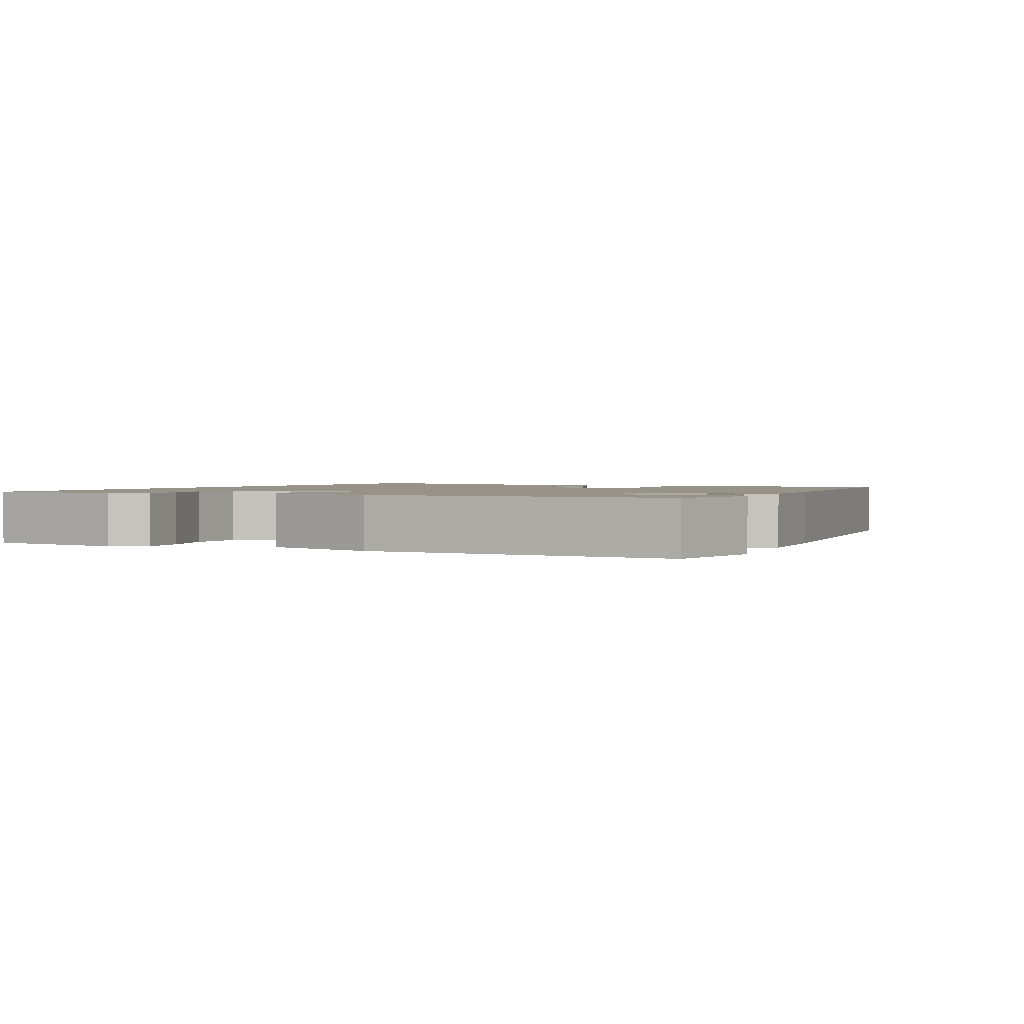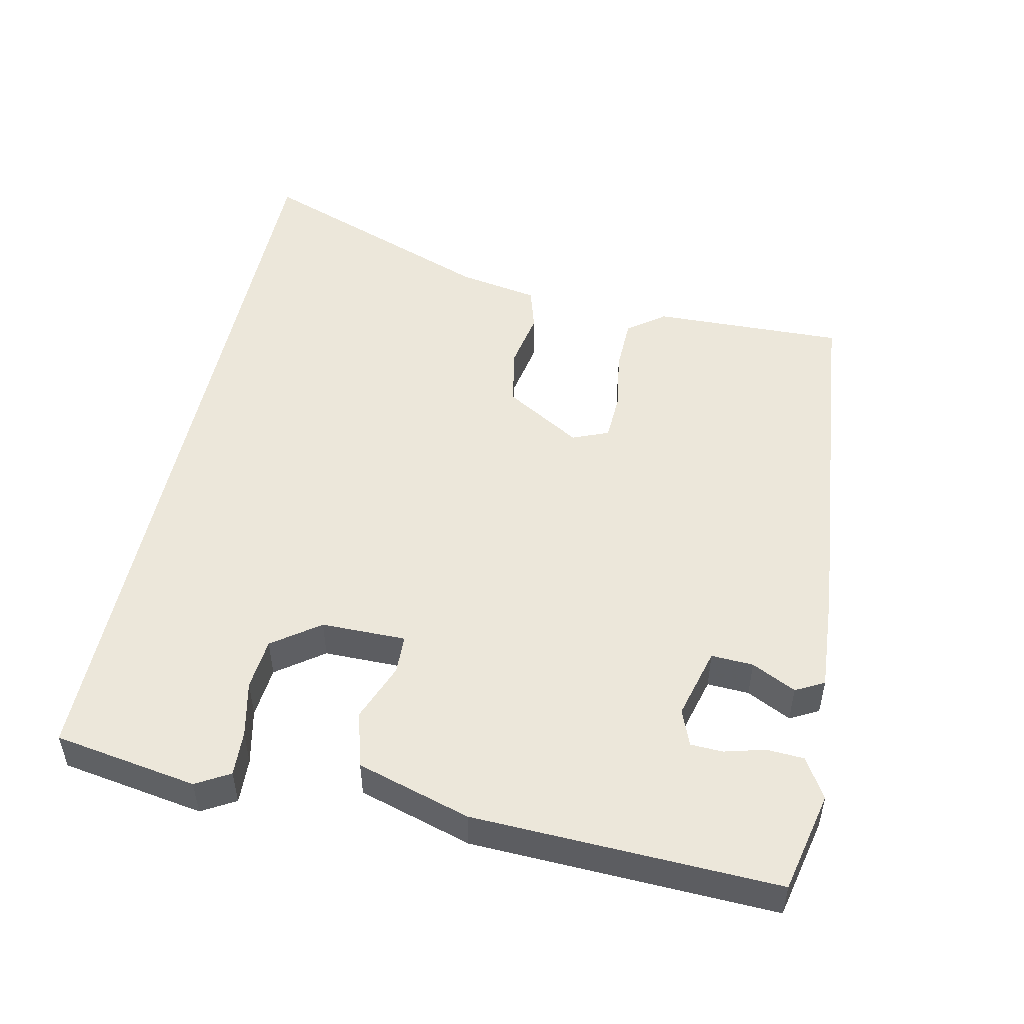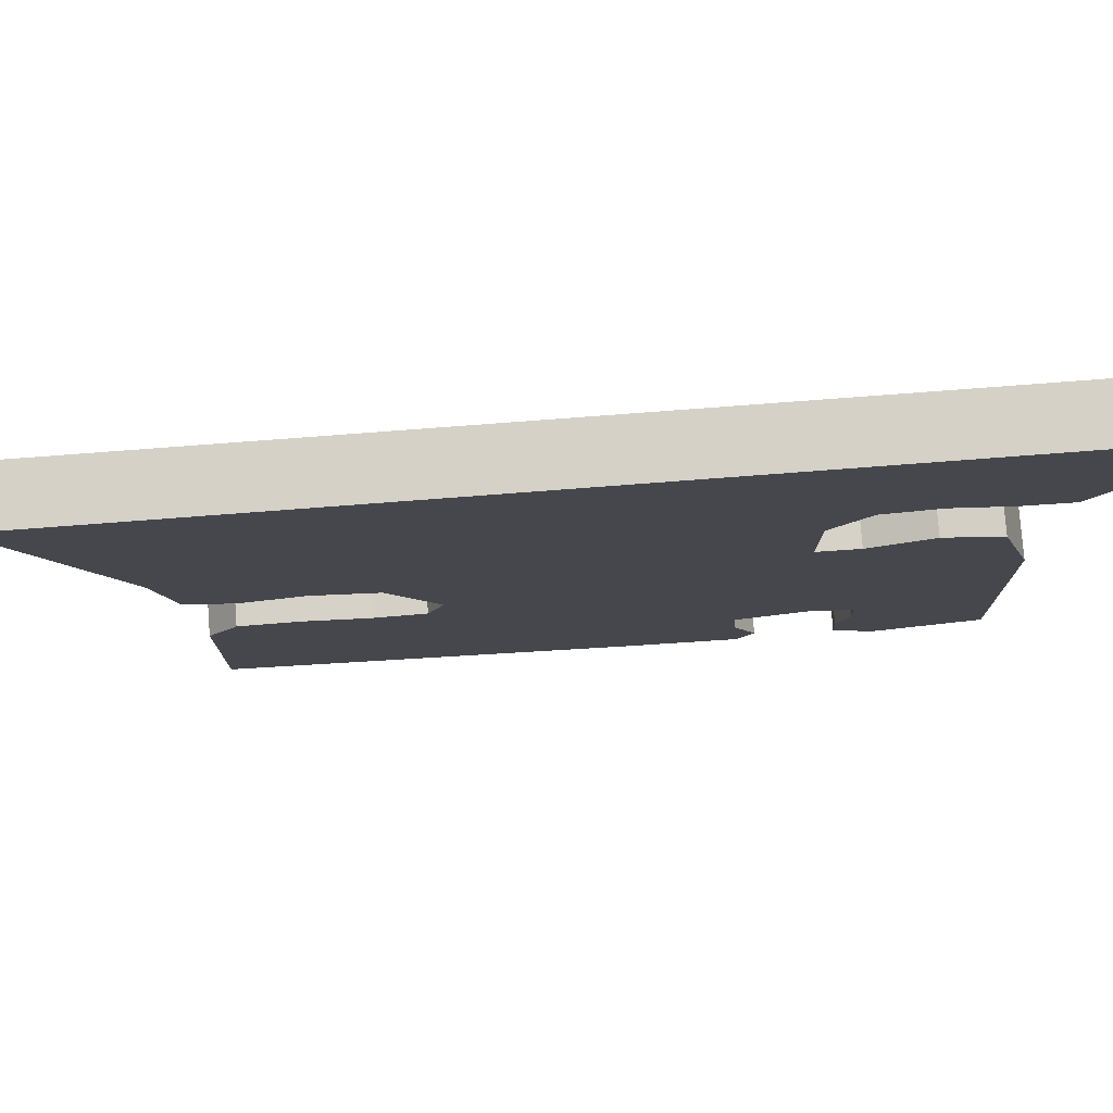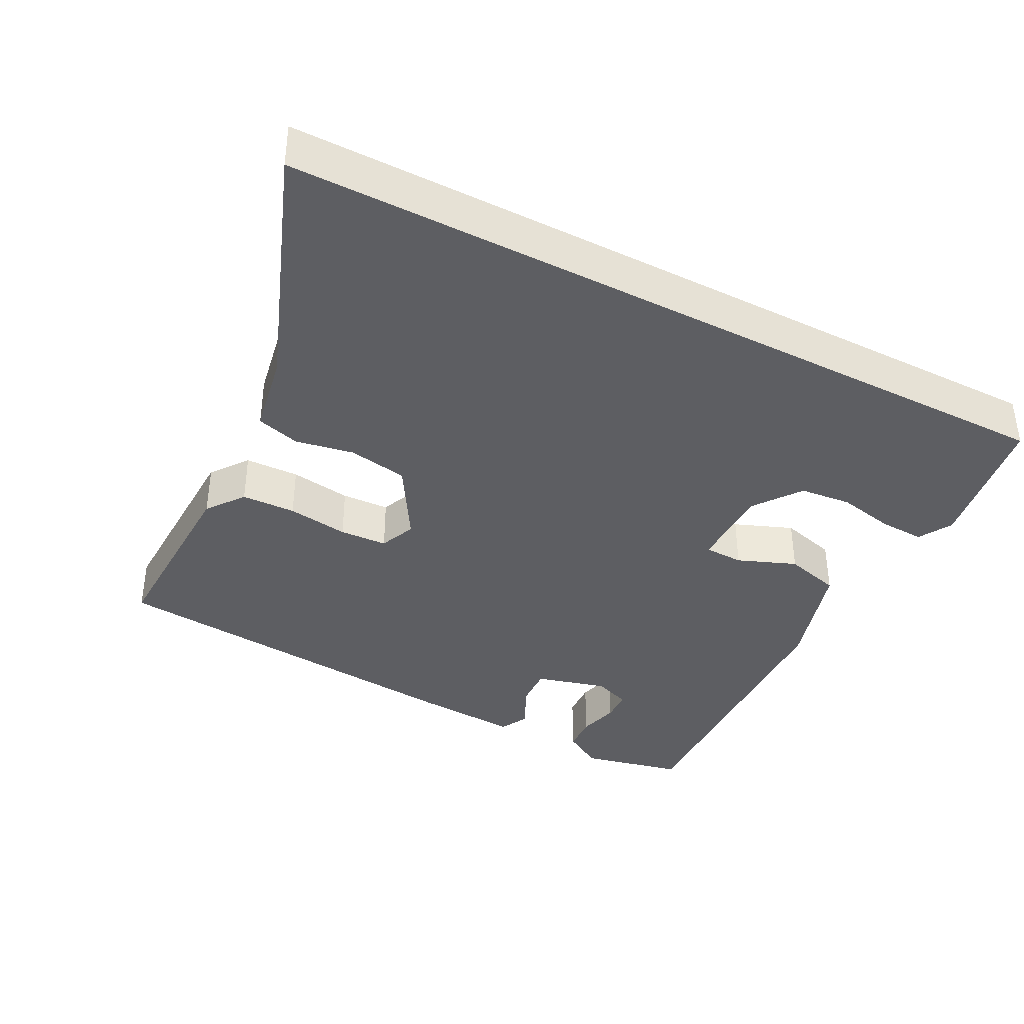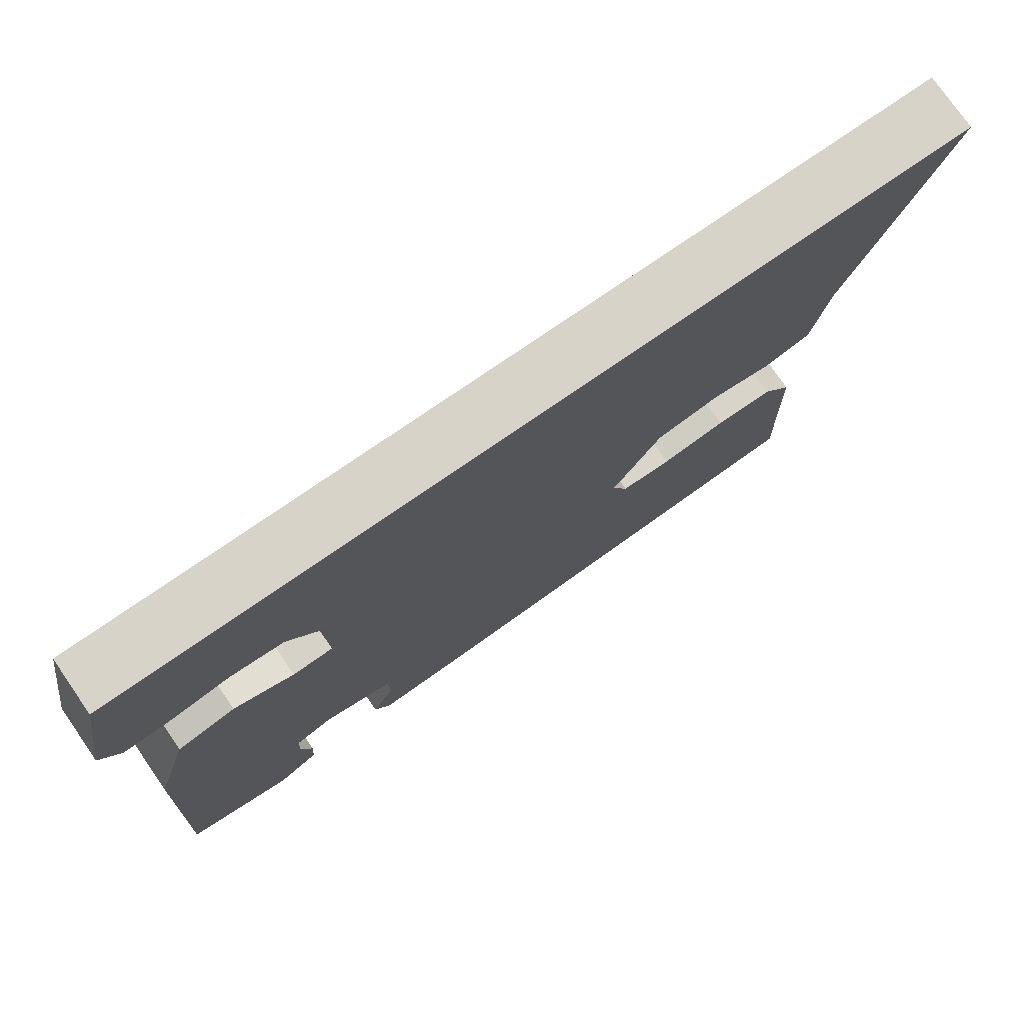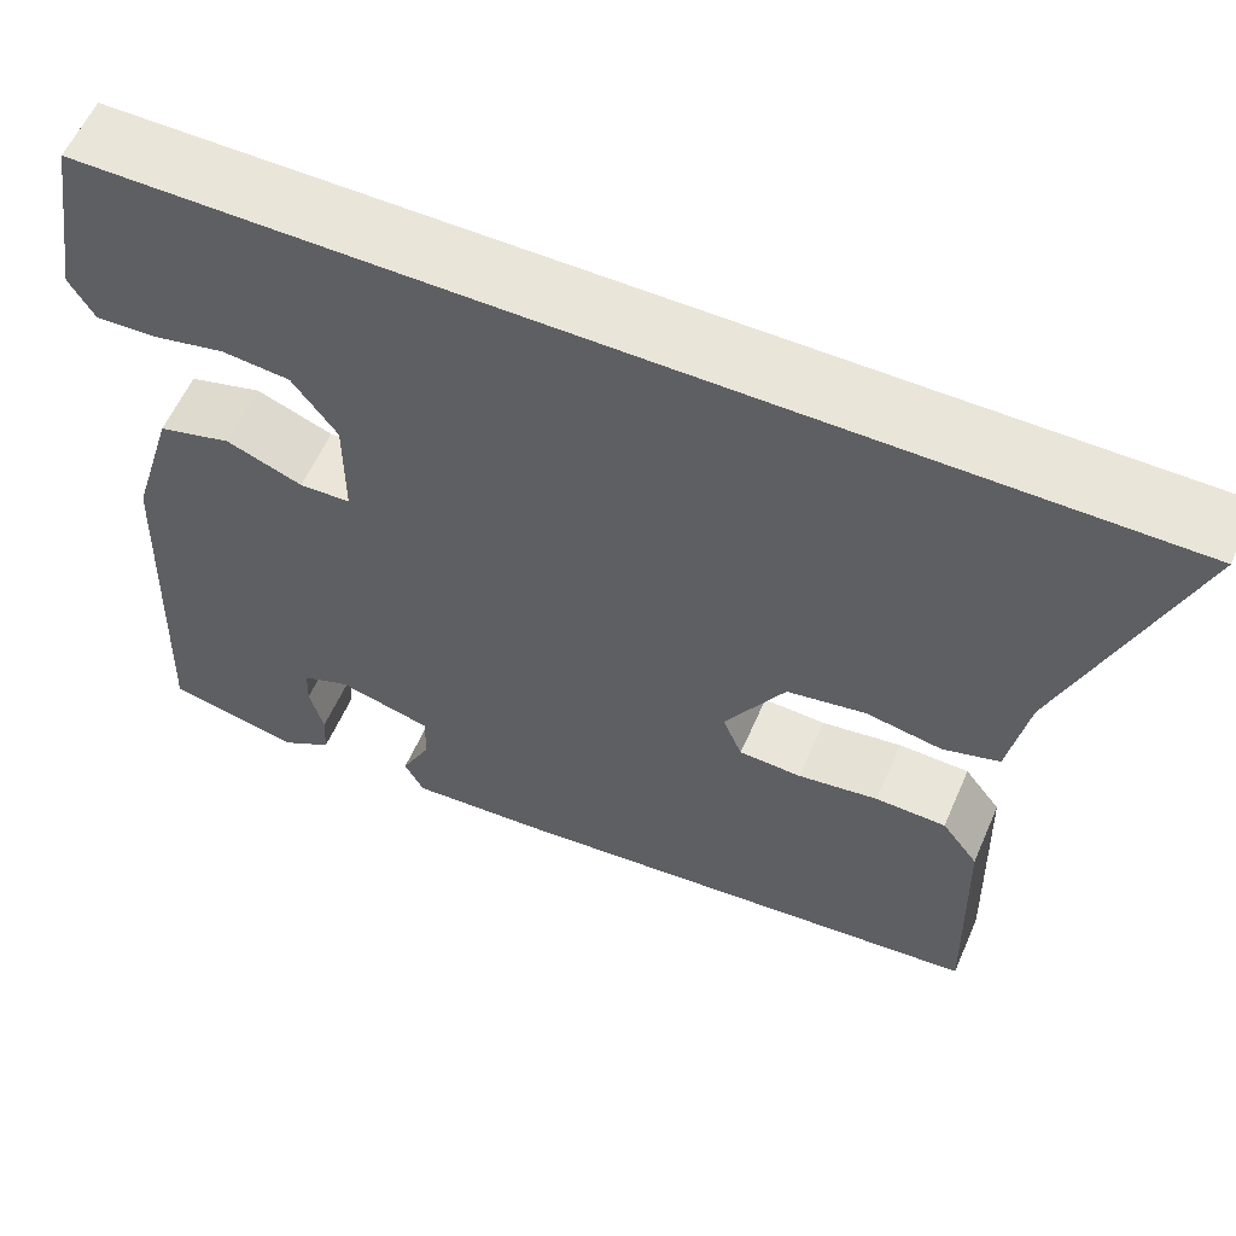
<metadata>
{"format":"obj","ext":"obj","renderer":"f3d","projection":"perspective","resolution":1024,"background":"white","views":[{"elev":1.5,"azim":115.3,"up":"+Y"},{"elev":50.4,"azim":101.9,"up":"+Y"},{"elev":79.0,"azim":-4.3,"up":"+Z"},{"elev":-38.4,"azim":-27.4,"up":"+Y"},{"elev":76.1,"azim":145.3,"up":"+Z"},{"elev":58.5,"azim":-156.5,"up":"+Z"}]}
</metadata>
<code>
v -0.651 0.07 0.5
v 0.472 0.07 0.5
v 0.505 0.07 0.299
v 0.478 0.07 0.252
v 0.414 0.07 0.255
v 0.335 0.07 0.272
v 0.262 0.07 0.265
v 0.214 0.07 0.199
v 0.214 0.07 0.08
v 0.269 0.07 0.078
v 0.351 0.07 0.11
v 0.43 0.07 0.088
v 0.478 0.07 -0.071
v 0.495 0.07 -0.498
v 0.352 0.07 -0.53
v 0.296 0.07 -0.496
v 0.293 0.07 -0.444
v 0.308 0.07 -0.387
v 0.306 0.07 -0.342
v 0.255 0.07 -0.322
v 0.154 0.07 -0.349
v 0.157 0.07 -0.408
v 0.188 0.07 -0.47
v 0.167 0.07 -0.51
v 0.019 0.07 -0.5
v -0.505 0.07 -0.448
v -0.498 0.07 -0.177
v -0.459 0.07 -0.125
v -0.383 0.07 -0.123
v -0.297 0.07 -0.136
v -0.23 0.07 -0.133
v -0.209 0.07 -0.082
v -0.274 0.07 0.026
v -0.358 0.07 0.041
v -0.44 0.07 0.026
v -0.501 0.07 0.044
v -0.522 0.07 0.158
v -0.651 0 0.5
v 0.472 0 0.5
v 0.505 0 0.299
v 0.478 0 0.252
v 0.414 0 0.255
v 0.335 0 0.272
v 0.262 0 0.265
v 0.214 0 0.199
v 0.214 0 0.08
v 0.269 0 0.078
v 0.351 0 0.11
v 0.43 0 0.088
v 0.478 0 -0.071
v 0.495 0 -0.498
v 0.352 0 -0.53
v 0.296 0 -0.496
v 0.293 0 -0.444
v 0.308 0 -0.387
v 0.306 0 -0.342
v 0.255 0 -0.322
v 0.154 0 -0.349
v 0.157 0 -0.408
v 0.188 0 -0.47
v 0.167 0 -0.51
v 0.019 0 -0.5
v -0.505 0 -0.448
v -0.498 0 -0.177
v -0.459 0 -0.125
v -0.383 0 -0.123
v -0.297 0 -0.136
v -0.23 0 -0.133
v -0.209 0 -0.082
v -0.274 0 0.026
v -0.358 0 0.041
v -0.44 0 0.026
v -0.501 0 0.044
v -0.522 0 0.158
f 34 35 36 37
f 33 34 37 1
f 27 28 29 30
f 27 30 31
f 26 27 31
f 25 26 31
f 22 23 24 25
f 21 22 25 31
f 20 21 31 32
f 15 16 17 18
f 15 18 19
f 14 15 19
f 13 14 19
f 10 11 12 13
f 9 10 13 19
f 3 4 5 6
f 3 6 7
f 2 3 7
f 33 1 2 7
f 32 33 7 8
f 9 19 20 32
f 8 9 32
f 74 73 72 71
f 38 74 71 70
f 67 66 65 64
f 68 67 64
f 68 64 63
f 68 63 62
f 62 61 60 59
f 68 62 59 58
f 69 68 58 57
f 55 54 53 52
f 56 55 52
f 56 52 51
f 56 51 50
f 50 49 48 47
f 56 50 47 46
f 43 42 41 40
f 44 43 40
f 44 40 39
f 44 39 38 70
f 45 44 70 69
f 69 57 56 46
f 69 46 45
f 1 38 39 2
f 2 39 40 3
f 3 40 41 4
f 4 41 42 5
f 5 42 43 6
f 6 43 44 7
f 7 44 45 8
f 8 45 46 9
f 9 46 47 10
f 10 47 48 11
f 11 48 49 12
f 12 49 50 13
f 13 50 51 14
f 14 51 52 15
f 15 52 53 16
f 16 53 54 17
f 17 54 55 18
f 18 55 56 19
f 19 56 57 20
f 20 57 58 21
f 21 58 59 22
f 22 59 60 23
f 23 60 61 24
f 24 61 62 25
f 25 62 63 26
f 26 63 64 27
f 27 64 65 28
f 28 65 66 29
f 29 66 67 30
f 30 67 68 31
f 31 68 69 32
f 32 69 70 33
f 33 70 71 34
f 34 71 72 35
f 35 72 73 36
f 36 73 74 37
f 37 74 38 1

</code>
